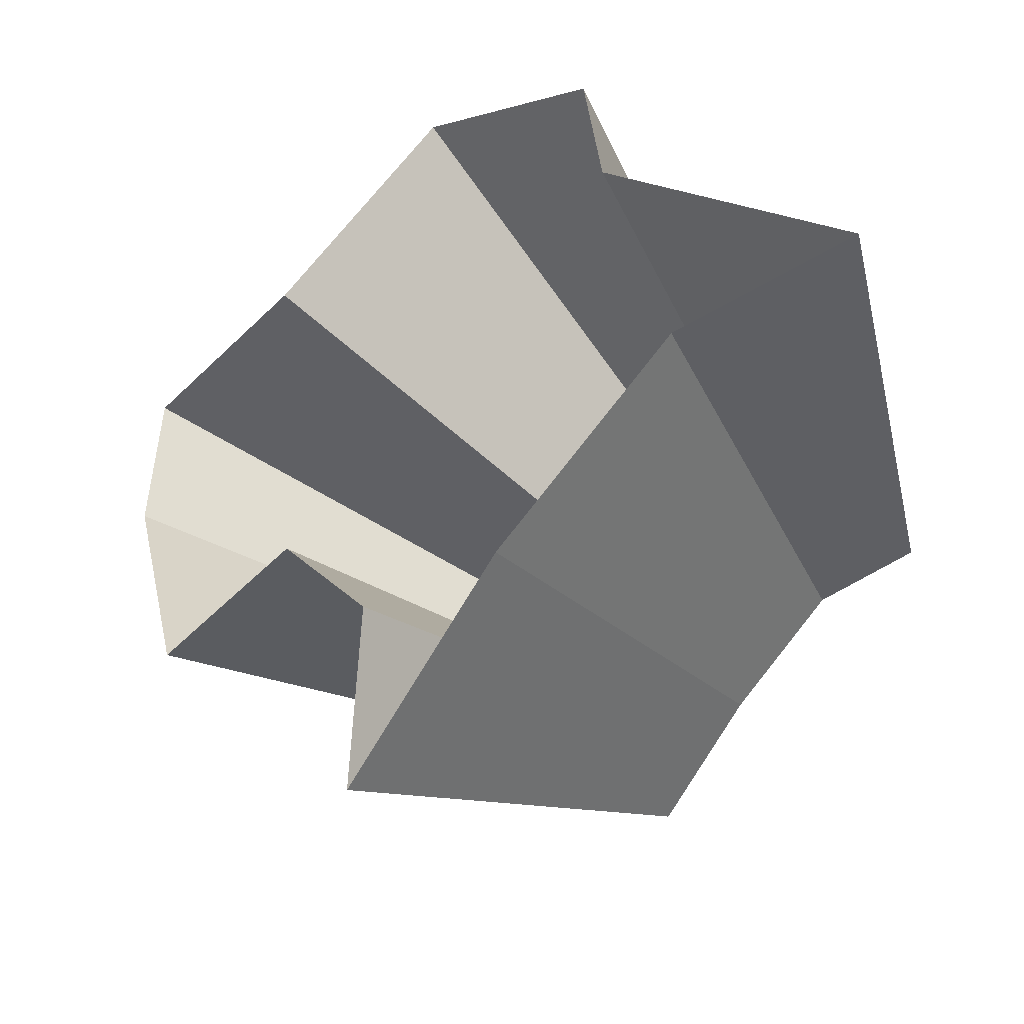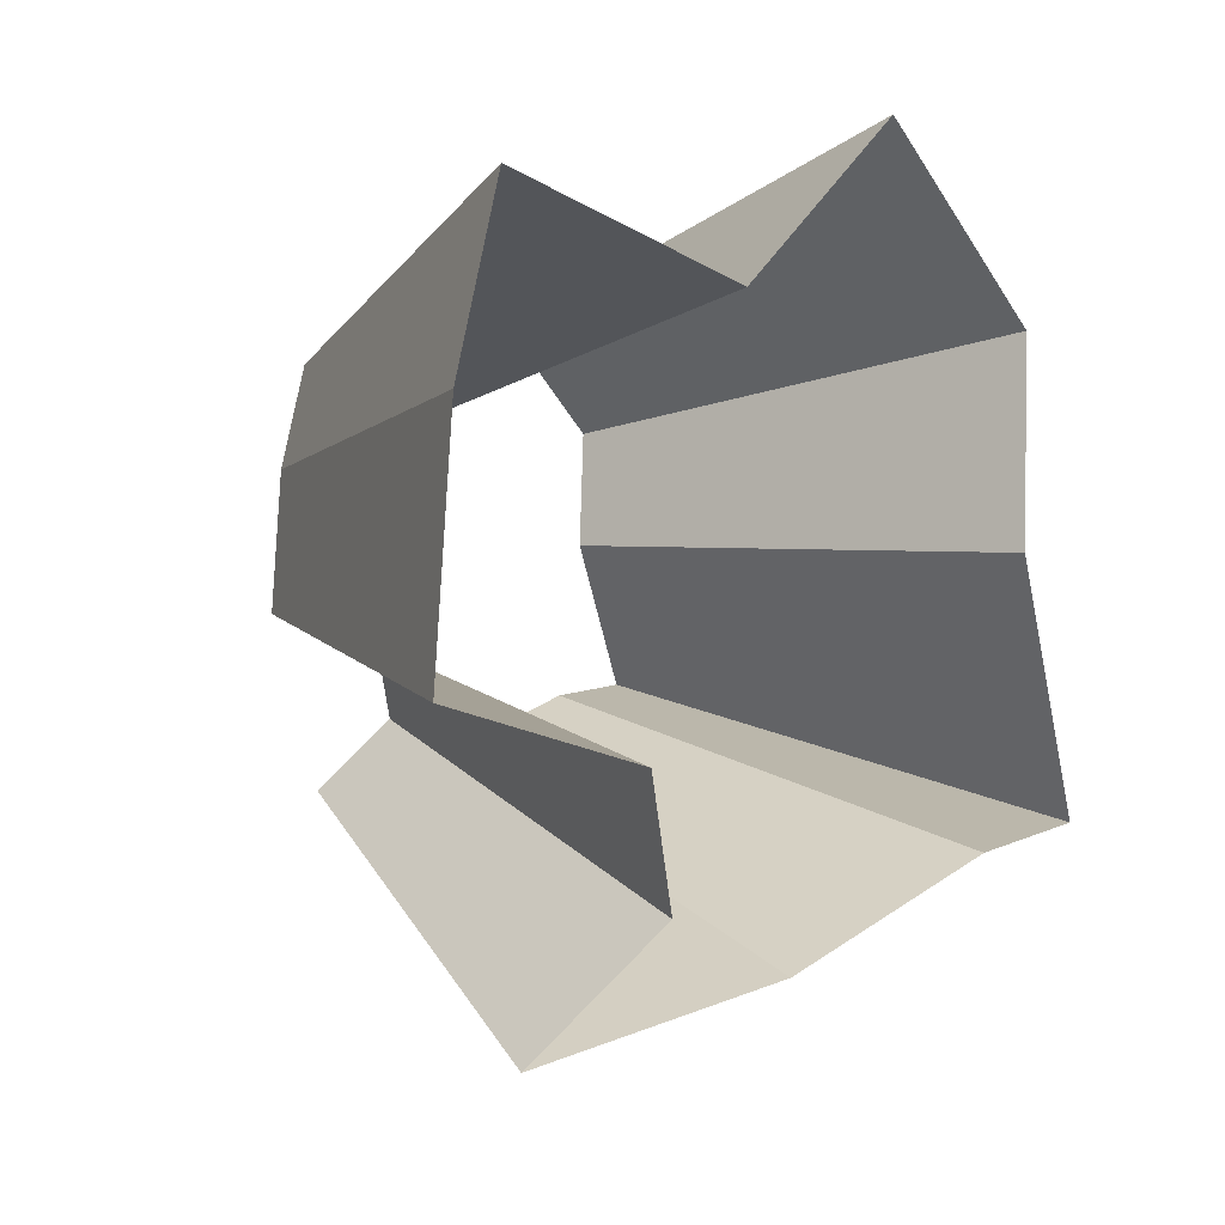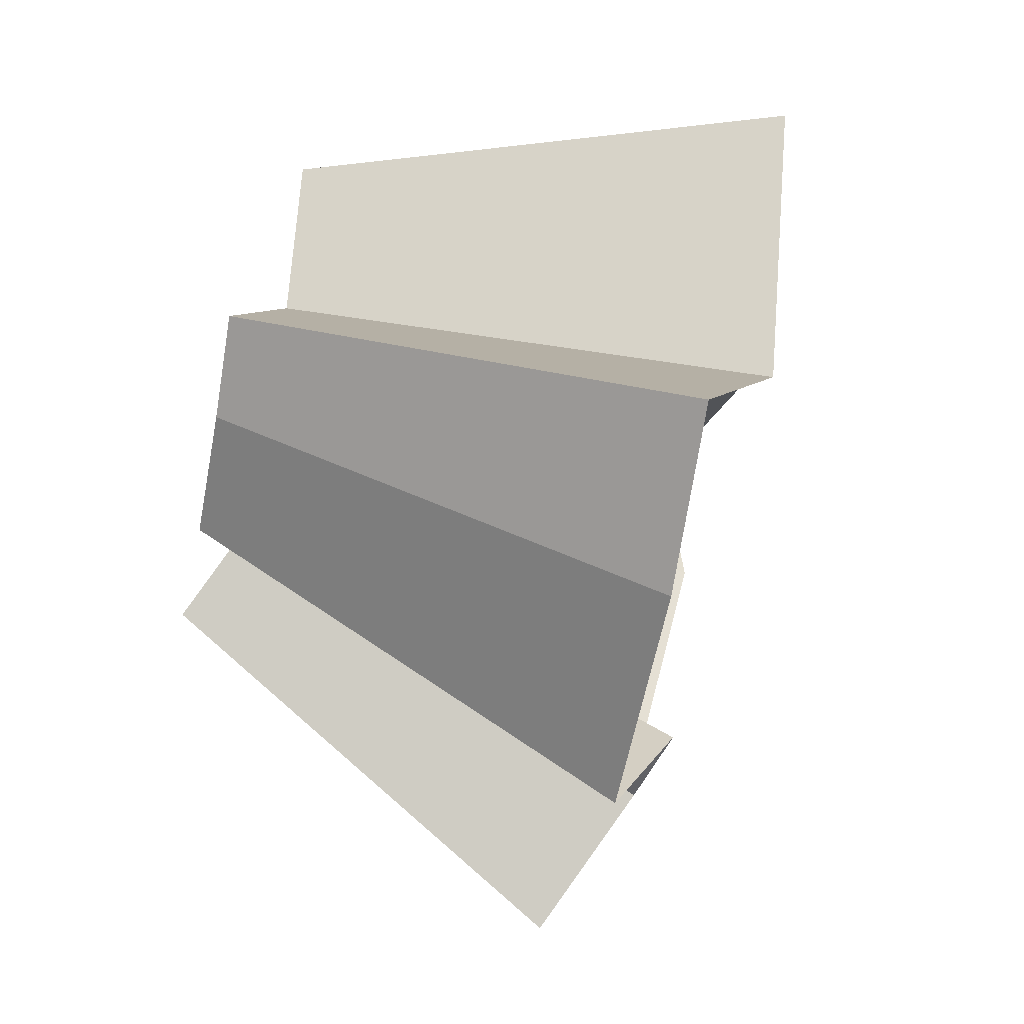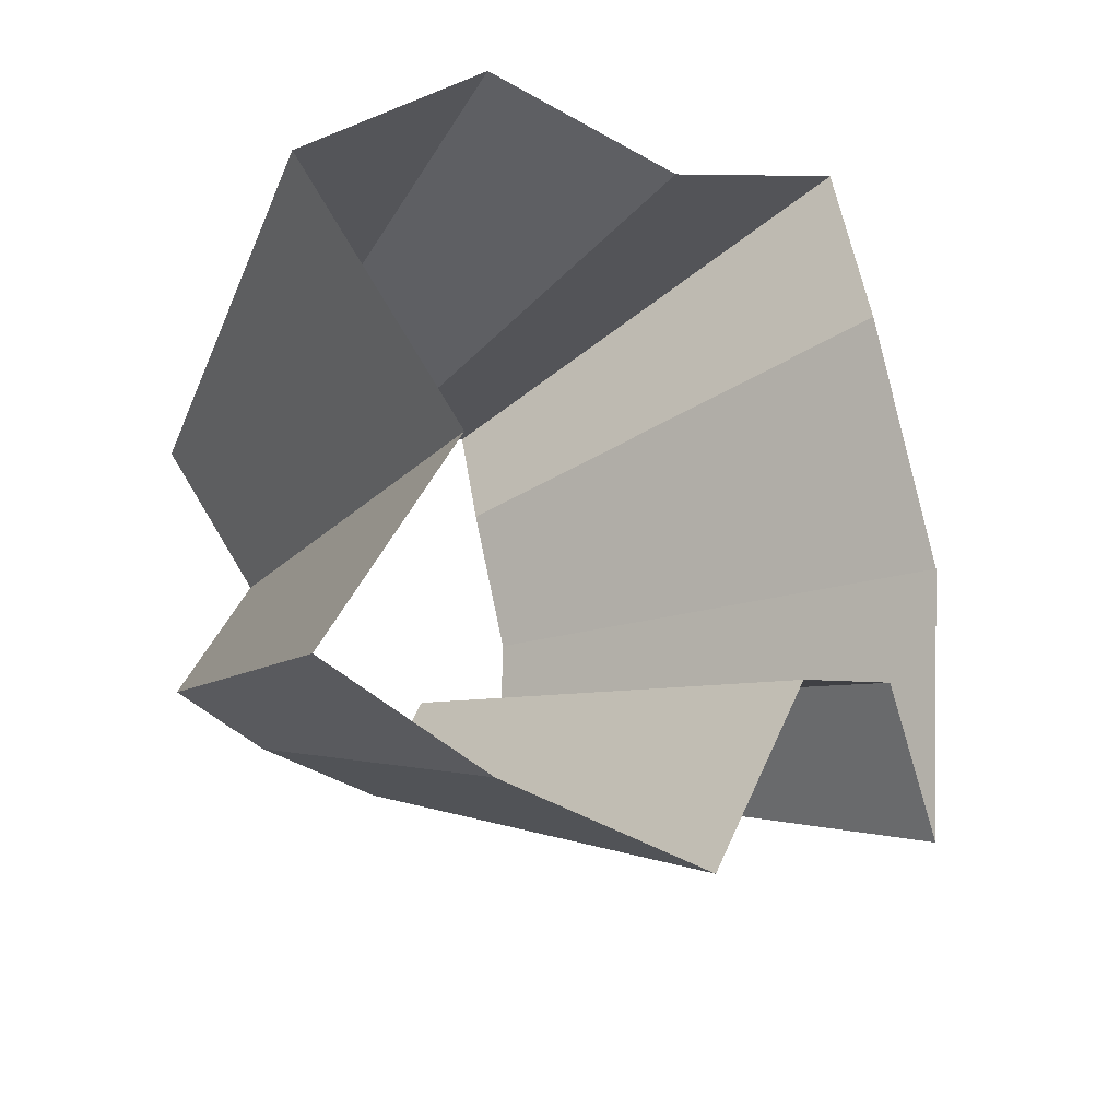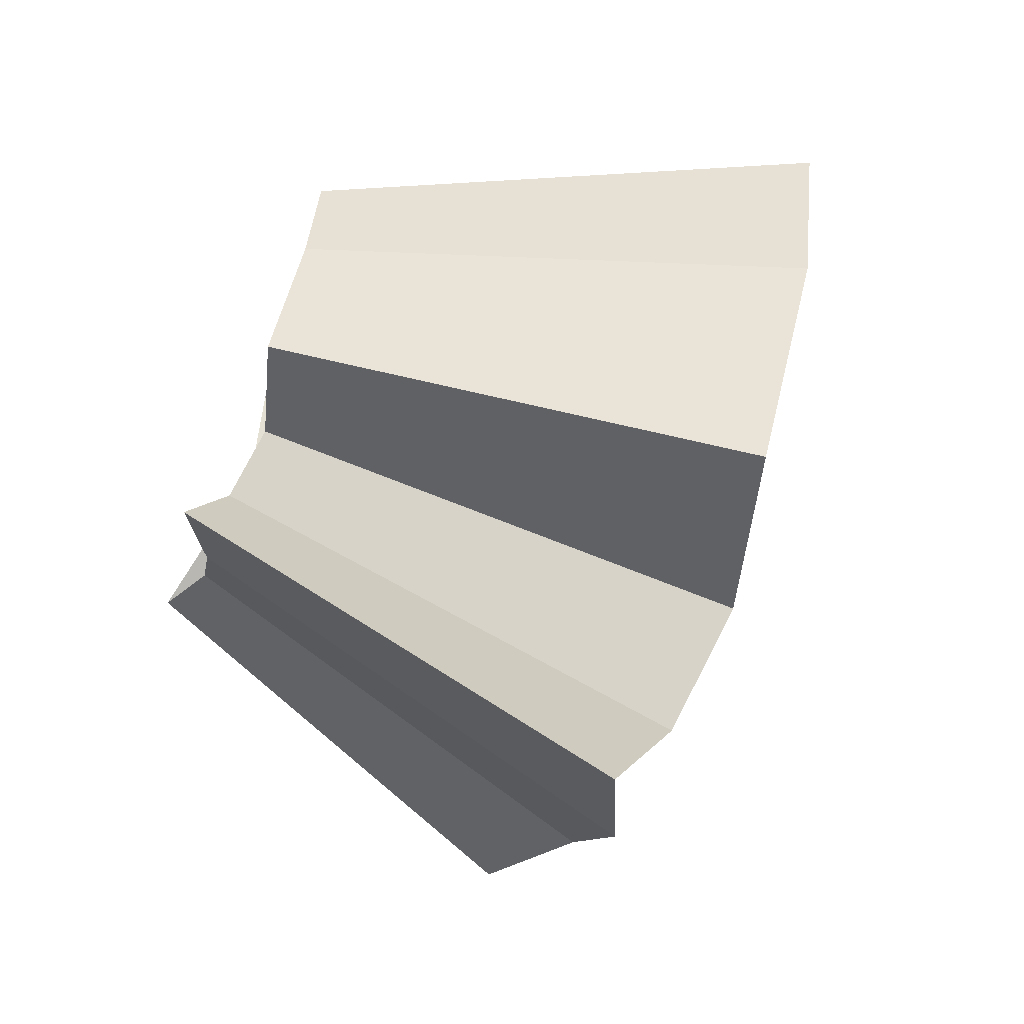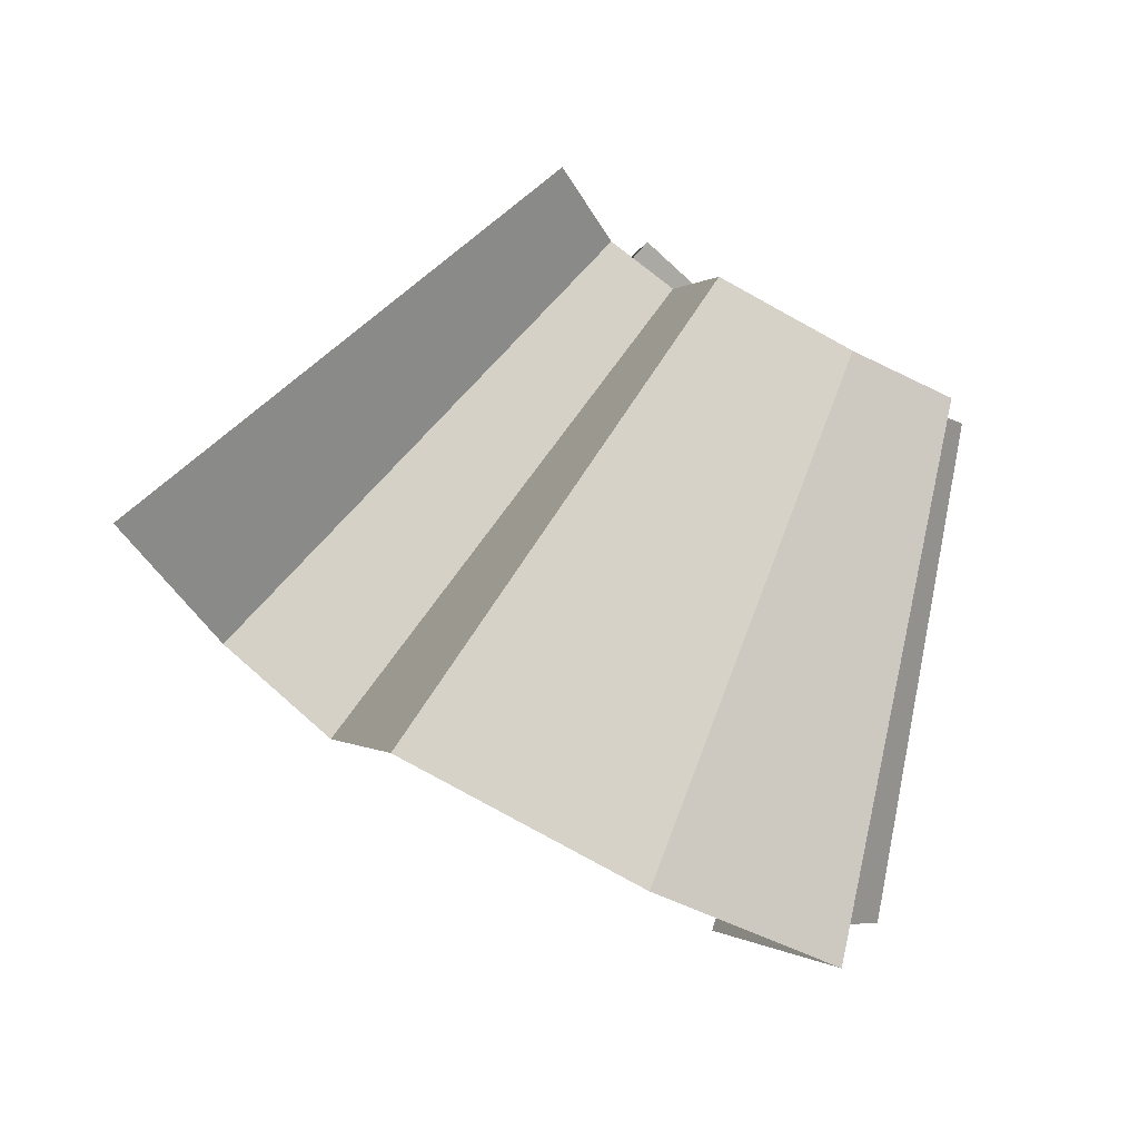
<metadata>
{"format":"obj","ext":"obj","renderer":"f3d","projection":"perspective","resolution":1024,"background":"white","views":[{"elev":-58.8,"azim":-76.9,"up":"+Y"},{"elev":-13.6,"azim":-157.3,"up":"+Y"},{"elev":23.4,"azim":164.7,"up":"+Y"},{"elev":-54.3,"azim":-119.4,"up":"+Z"},{"elev":-38.6,"azim":139.5,"up":"+Y"},{"elev":-58.7,"azim":71.6,"up":"+Z"}]}
</metadata>
<code>
g shard28
v -0.28 -0.2505 -0.2154
v -0.3433 -0.2172 -0.1473
v -0.3237 -0.2041 -0.2004
v -0.329 -0.1625 -0.2305
v -0.3877 -0.1691 -0.07426
v -0.4098 -0.0701 -0.09089
v -0.4005 -0.1486 -0.003819
v -0.4141 0.007295 -0.09538
v -0.286 -0.151 -0.2915
v -0.2992 -0.06277 -0.3082
v -0.3625 -0.01584 -0.2338
v -0.3119 0.006169 -0.3042
v -0.3897 0.06325 -0.1658
v -0.6179 -0.391 -0.2652
v -0.504 -0.4509 -0.3877
v -0.5826 -0.3673 -0.3607
v -0.5922 -0.2925 -0.4149
v -0.6979 -0.3044 -0.1337
v -0.7209 -0.2675 -0.006875
v -0.7376 -0.1262 -0.1636
v -0.7454 0.01313 -0.1717
v -0.5148 -0.2718 -0.5248
v -0.5386 -0.113 -0.5548
v -0.5614 0.0111 -0.5476
v -0.6525 -0.02851 -0.4209
v -0.7014 0.1139 -0.2985
v -0.28 -0.2505 -0.2154
v -0.504 -0.4509 -0.3877
v -0.3237 -0.2041 -0.2004
v -0.5826 -0.3673 -0.3607
v -0.6179 -0.391 -0.2652
v -0.3433 -0.2172 -0.1473
v -0.6979 -0.3044 -0.1337
v -0.3877 -0.1691 -0.07426
v -0.7209 -0.2675 -0.006875
v -0.4005 -0.1486 -0.003819
v -0.7376 -0.1262 -0.1636
v -0.4098 -0.0701 -0.09089
v -0.329 -0.1625 -0.2305
v -0.5922 -0.2925 -0.4149
v -0.286 -0.151 -0.2915
v -0.5148 -0.2718 -0.5248
v -0.2992 -0.06277 -0.3082
v -0.5386 -0.113 -0.5548
v -0.3119 0.006169 -0.3042
v -0.5614 0.0111 -0.5476
v -0.3625 -0.01584 -0.2338
v -0.6525 -0.02851 -0.4209
v -0.3897 0.06325 -0.1658
v -0.7014 0.1139 -0.2985
v -0.7454 0.01313 -0.1717
v -0.4141 0.007295 -0.09538
g shard28_0
f 15 14 2
f 1 15 2
f 16 28 27
f 3 16 27
f 17 30 29
f 4 17 29
f 31 18 5
f 32 31 5
f 33 19 7
f 34 33 7
f 35 20 6
f 36 35 6
f 37 21 8
f 38 37 8
f 22 40 39
f 9 22 39
f 23 42 41
f 10 23 41
f 24 44 43
f 12 24 43
f 25 46 45
f 11 25 45
f 26 48 47
f 13 26 47
f 51 50 49
f 52 51 49

</code>
